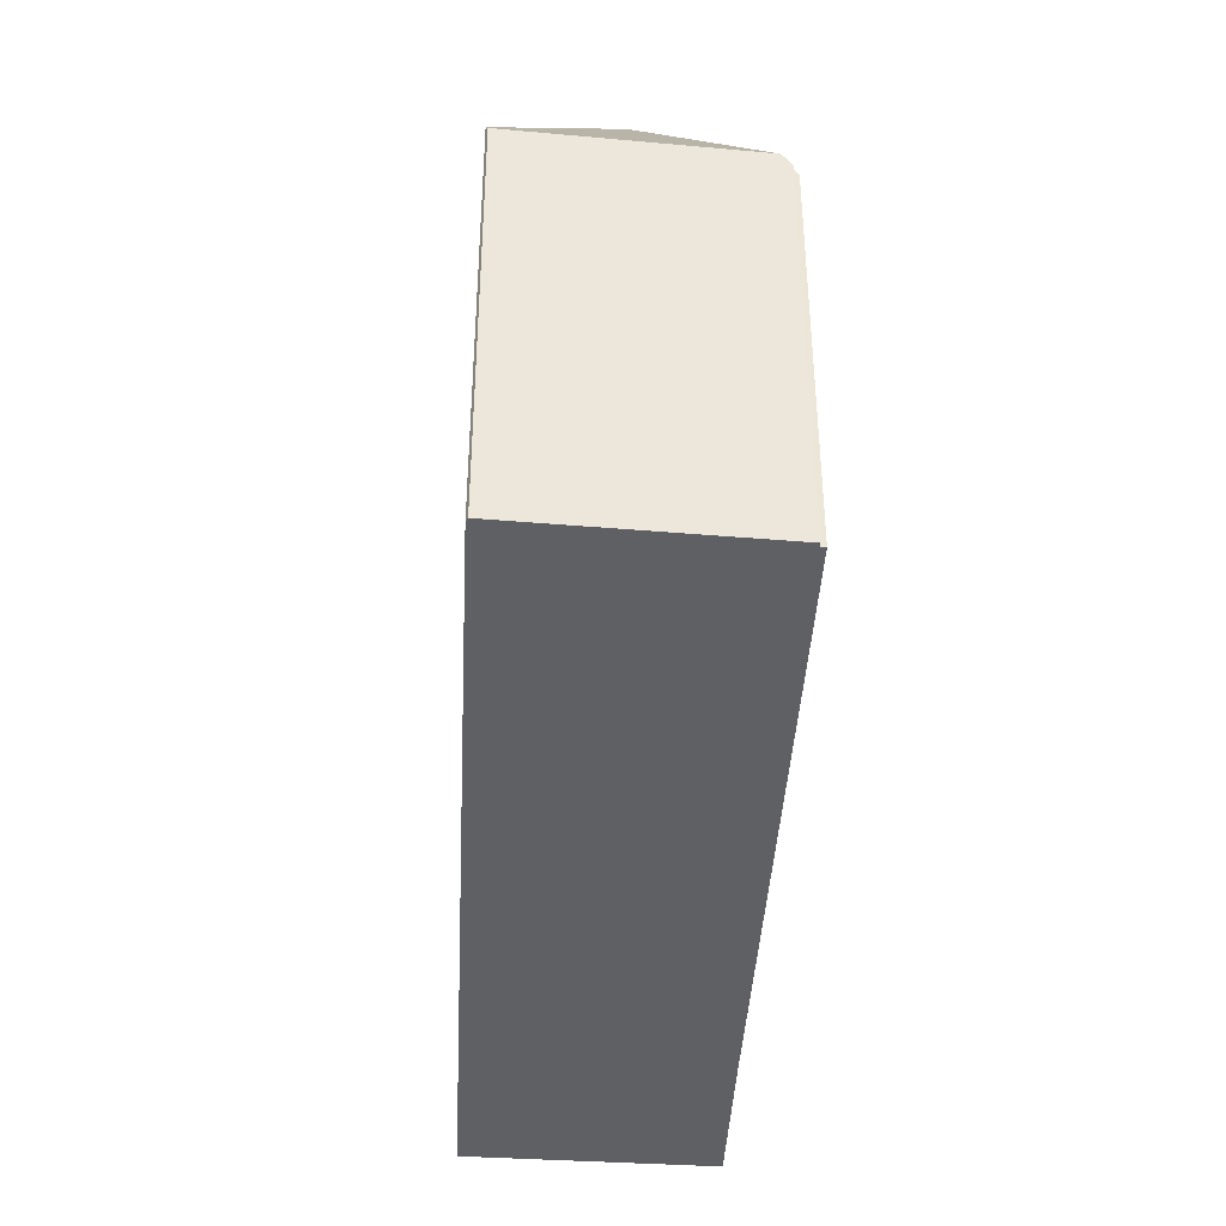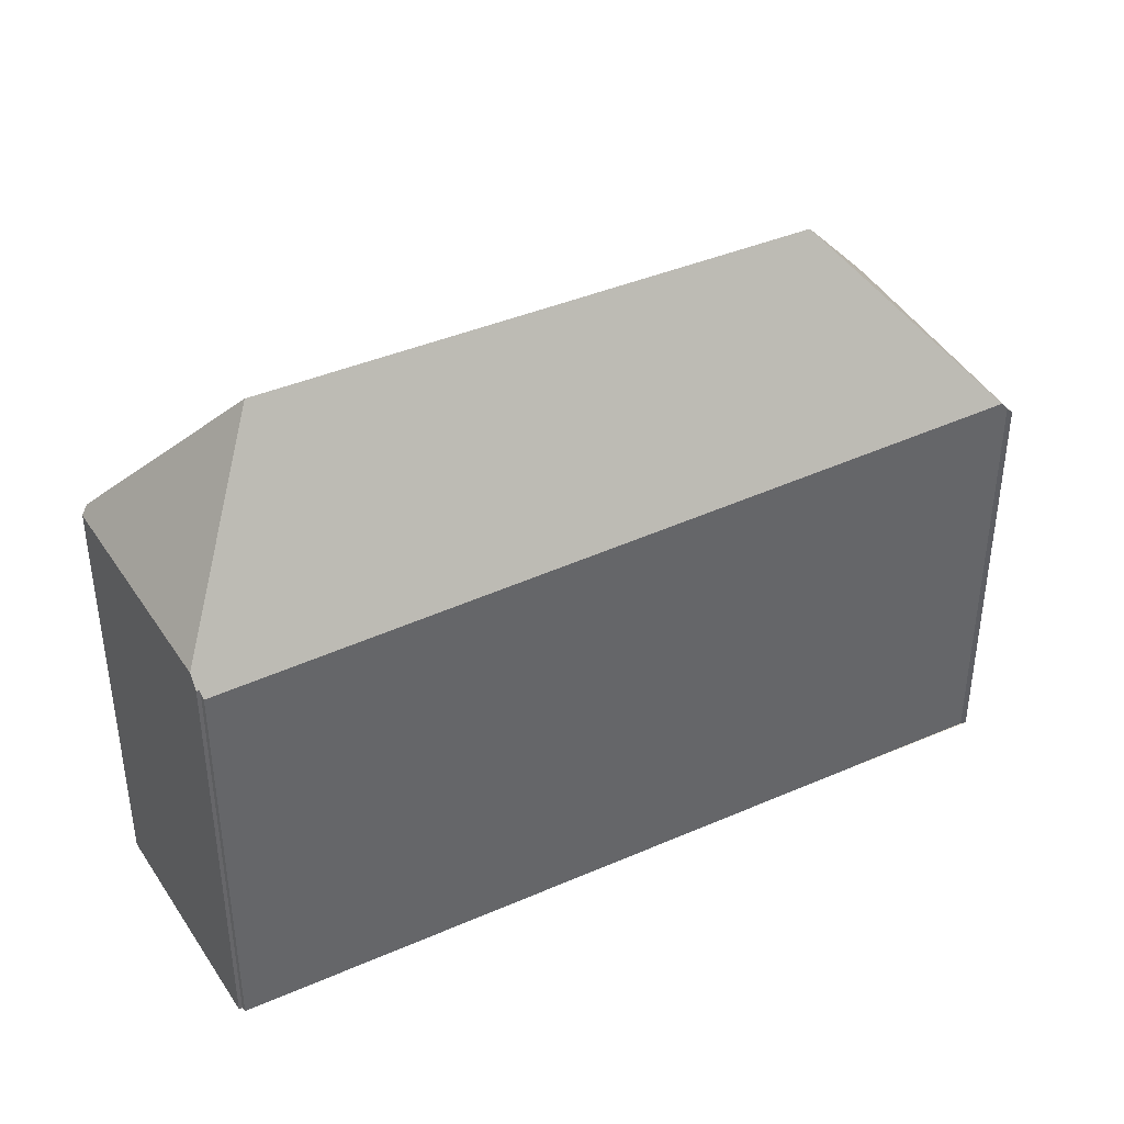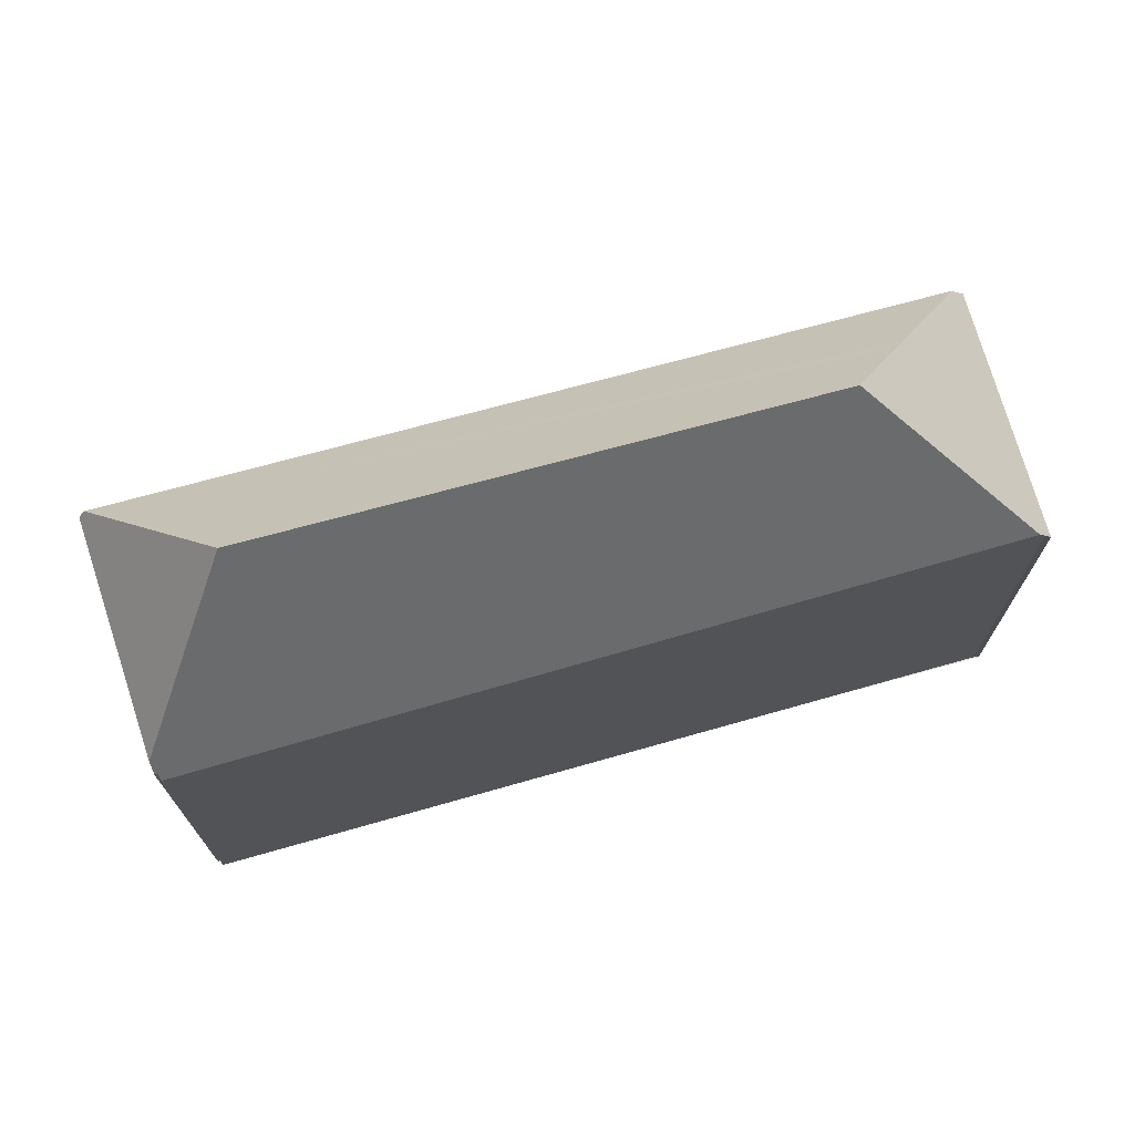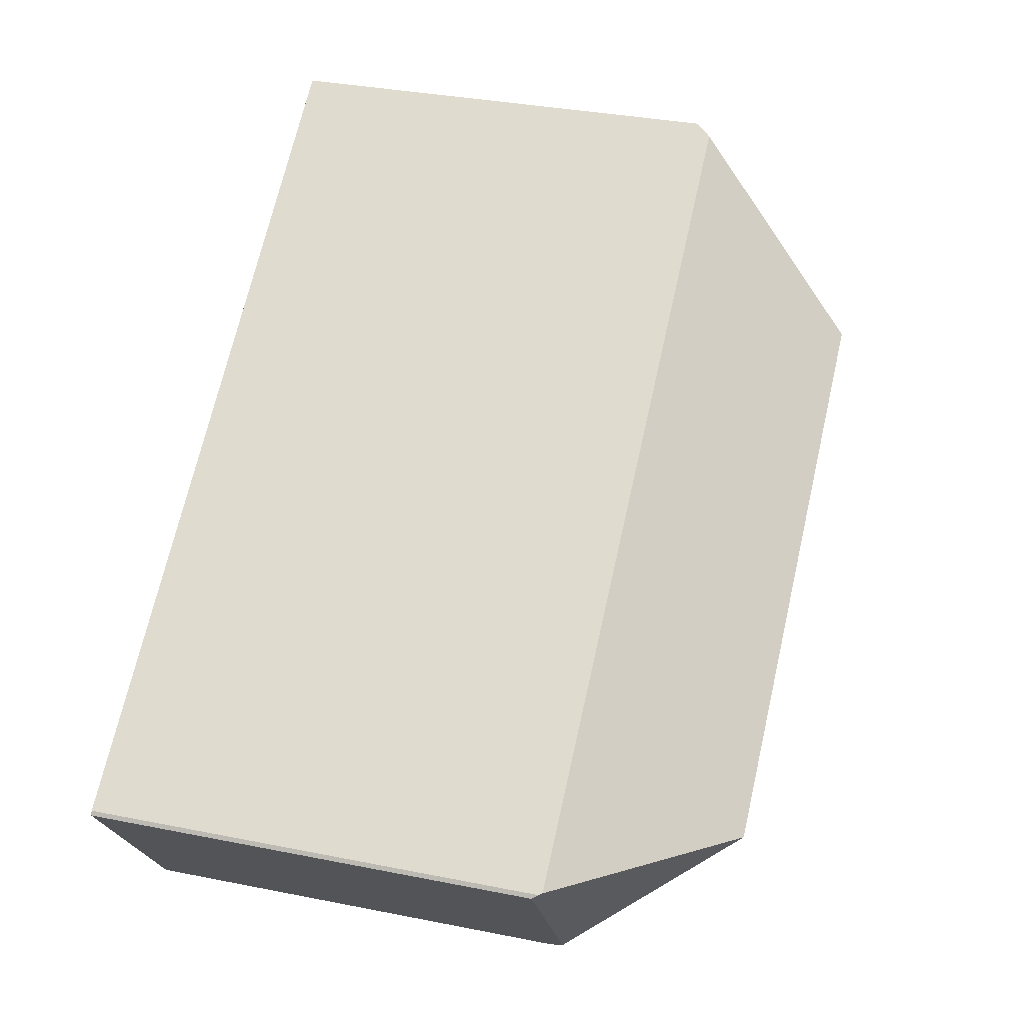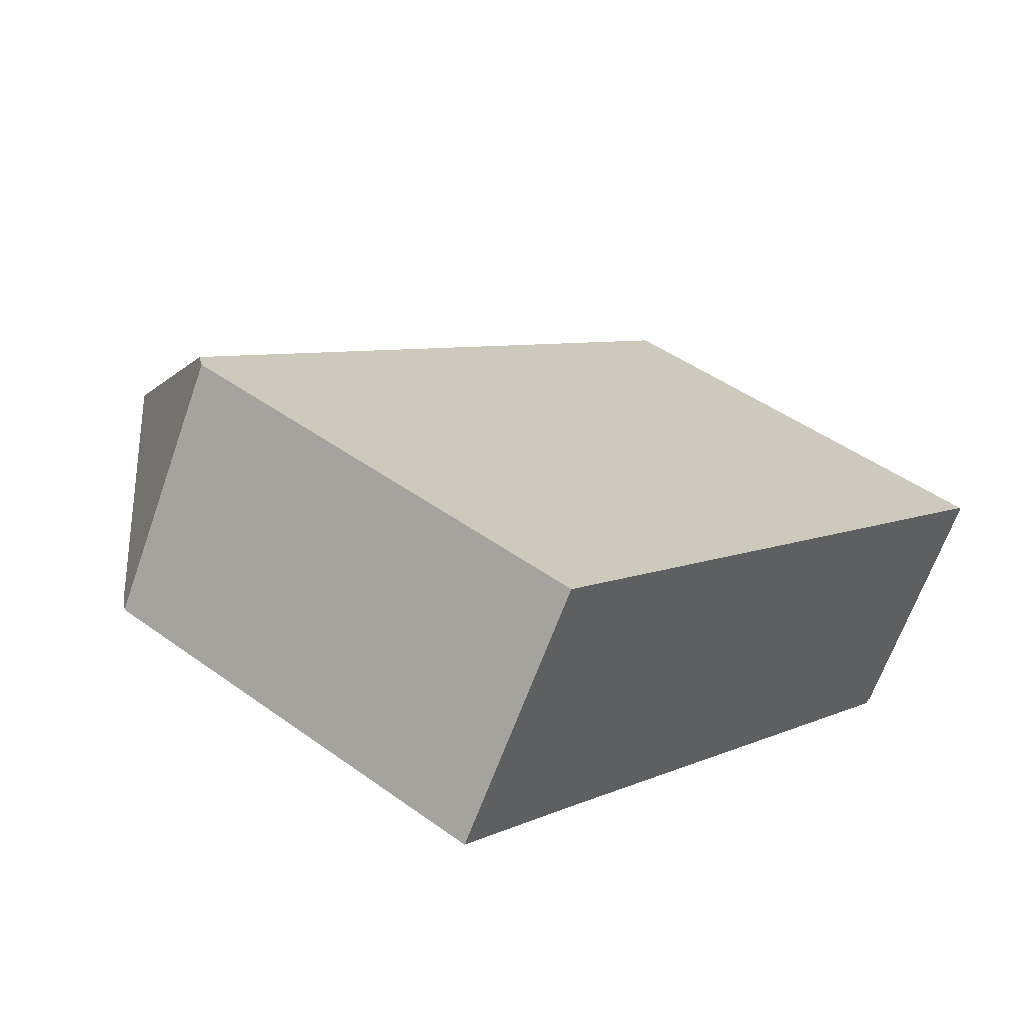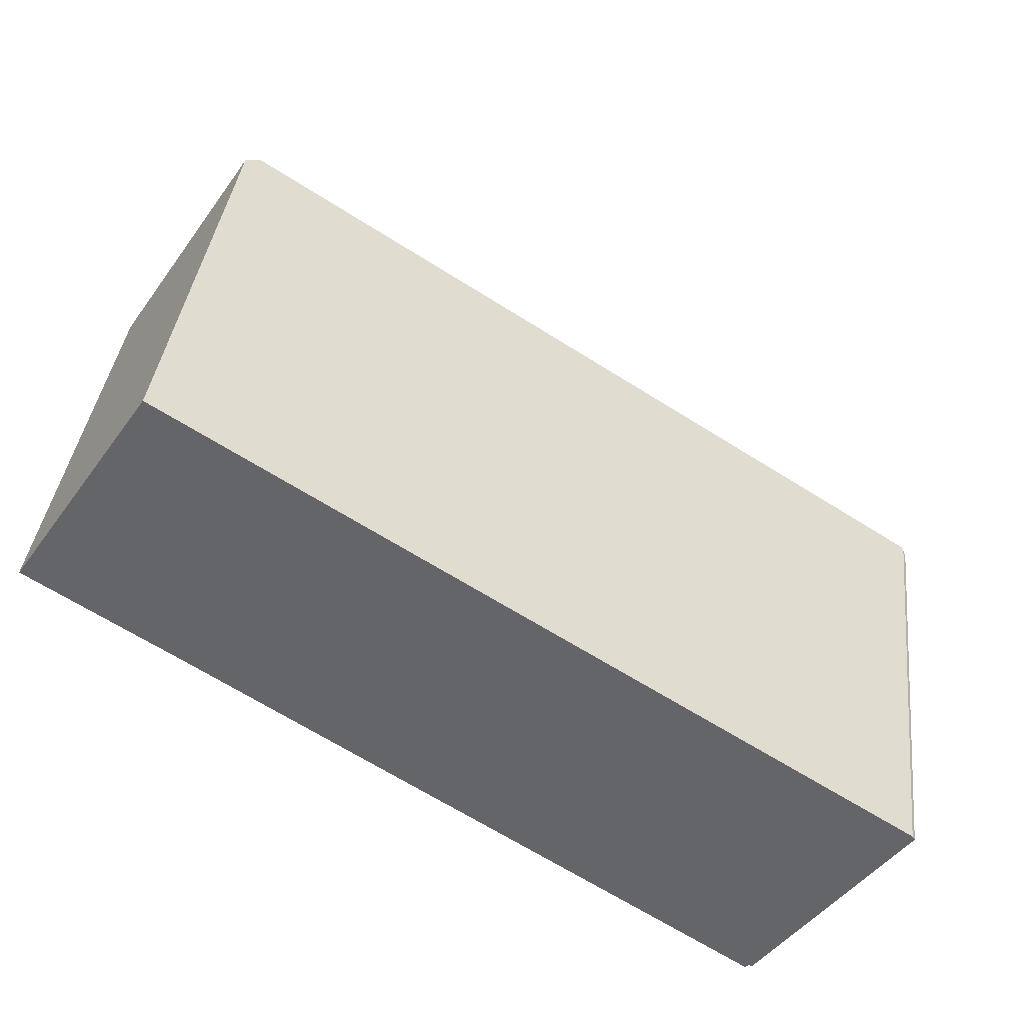
<metadata>
{"format":"obj","ext":"obj","renderer":"f3d","projection":"perspective","resolution":1024,"background":"white","views":[{"elev":-42.3,"azim":-60.3,"up":"+Z"},{"elev":40.9,"azim":5.0,"up":"+Z"},{"elev":72.8,"azim":17.3,"up":"+Z"},{"elev":34.3,"azim":-74.9,"up":"+Y"},{"elev":45.3,"azim":130.0,"up":"+Y"},{"elev":37.7,"azim":-173.4,"up":"+Y"}]}
</metadata>
<code>
v -240.6 -840.6 6.623
v -240.7 -840.5 6.742
v -240.7 -840.5 6.739
v -231.6 -830 6.874
v -229.4 -833.3 6.71
v -229.5 -833.3 6.811
v -243 -837.3 7.001
v -243 -837.2 7.099
v -232.7 -833.1 9.738
v -231.8 -830.1 7.123
v -232.4 -832 8.767
v -240.3 -837.8 9.704
v -241.5 -837.6 8.538
v -242.9 -837.2 7.151
v -242.6 -837.3 7.518
v -232.3 -831.7 8.547
v -231.8 -830.1 7.123
v -242.9 -837.2 7.151
v -232.7 -833.1 9.738
v -229.6 -833.4 6.942
v -231.6 -833.2 8.788
v -240.5 -838.9 8.567
v -240.8 -840.4 6.96
v -240.3 -837.8 9.704
v -240.6 -840.6 6.637
v -229.6 -833.4 6.955
v -240.5 -838.9 8.567
v -239.7 -840 6.663
v -239.7 -840 6.649
v -232.7 -833.1 9.738
v -240.8 -840.4 6.96
v -240.3 -837.8 9.704
v -229.6 -833.4 6.942
v -232.4 -832 8.767
v -240.5 -838.9 8.567
v -231.6 -833.2 8.788
v -241.5 -837.6 8.538
v -232.3 -831.7 8.547
v -231.3 -833.2 8.5
v -231.3 -833.2 8.5
v -240.7 -840 7.443
v -240 -839.5 7.517
v -240.7 -840 7.443
v -242.6 -837.3 7.518
v -229.4 -833.3 6.711
v -229.6 -833.4 6.955
v -240.5 -838.9 8.621
v -240.5 -838.9 8.621
v -241.4 -837.5 8.539
v -241.9 -836.9 7.587
v -241.4 -837.6 8.638
v -242 -836.7 7.149
v -241.4 -837.6 8.638
v -231.8 -830.1 7.124
v -231.6 -830 6.874
v -242.9 -837.2 7.152
v -242 -836.7 7.15
v -231.8 -830.1 7.124
v -242.9 -837.2 7.152
v -243 -837.3 7.098
v -231.6 -830 6.923
v -229.4 -833.3 6.761
v -229.4 -833.3 6.76
v -231.6 -830 6.923
v -229.8 -832.7 6.789
v -230.7 -833.3 7.907
v -240.7 -839.8 7.617
v -240.1 -839.4 7.634
v -238.6 -838.5 7.676
v -240.8 -839.9 7.445
v -240.7 -839.8 7.617
v -230.7 -833.3 7.907
v -241.1 -840 6.965
v -229.8 -832.7 6.739
v -240.8 -840.4 6.967
v -240.8 -840.4 6.967
v -240.7 -840.5 6.739
v -241 -840 6.972
v -243 -837.3 7.007
v -240.6 -840.6 6.637
v -240.6 -840.6 6.623
v -240.6 -840.6 0
v -240.6 -840.6 0
v -240.7 -840.5 6.739
v -240.7 -840.5 6.742
v -240.7 -840.5 0
v -240.7 -840.5 -8.882e-16
v -240.8 -840.4 6.96
v -240.7 -840.5 6.739
v -240.7 -840.5 0
v -240.8 -840.4 0
v -231.6 -830 6.874
v -231.6 -830 6.874
v -231.6 -830 0
v -231.6 -830 0
v -229.4 -833.3 6.76
v -229.4 -833.3 6.71
v -229.4 -833.3 0
v -229.4 -833.3 8.882e-16
v -229.6 -833.4 6.942
v -229.5 -833.3 6.811
v -229.5 -833.3 8.882e-16
v -229.6 -833.4 8.882e-16
v -243 -837.3 7.007
v -243 -837.3 7.001
v -243 -837.3 0
v -243 -837.3 0
v -242.9 -837.2 7.151
v -243 -837.2 7.099
v -243 -837.2 0
v -242.9 -837.2 0
v -242 -836.7 7.149
v -242.9 -837.2 7.151
v -242.9 -837.2 0
v -242 -836.7 0
v -231.6 -830 6.923
v -231.8 -830.1 7.123
v -231.8 -830.1 8.882e-16
v -231.6 -830 8.882e-16
v -239.7 -840 6.649
v -229.6 -833.4 6.942
v -229.6 -833.4 8.882e-16
v -239.7 -840 -8.882e-16
v -240.7 -840.5 6.742
v -240.6 -840.6 6.637
v -240.6 -840.6 0
v -240.7 -840.5 0
v -240.6 -840.6 6.623
v -239.7 -840 6.649
v -239.7 -840 -8.882e-16
v -240.6 -840.6 0
v -241.1 -840 6.965
v -240.8 -840.4 6.96
v -240.8 -840.4 0
v -241.1 -840 0
v -229.4 -833.3 6.71
v -229.4 -833.3 6.711
v -229.4 -833.3 0
v -229.4 -833.3 0
v -231.8 -830.1 7.123
v -242 -836.7 7.149
v -242 -836.7 0
v -231.8 -830.1 8.882e-16
v -229.8 -832.7 6.739
v -231.6 -830 6.874
v -231.6 -830 0
v -229.8 -832.7 8.882e-16
v -243 -837.2 7.099
v -243 -837.3 7.098
v -243 -837.3 0
v -243 -837.2 0
v -229.5 -833.3 6.811
v -229.4 -833.3 6.76
v -229.4 -833.3 8.882e-16
v -229.5 -833.3 8.882e-16
v -231.6 -830 6.874
v -231.6 -830 6.923
v -231.6 -830 8.882e-16
v -231.6 -830 0
v -243 -837.3 7.001
v -241.1 -840 6.965
v -241.1 -840 0
v -243 -837.3 0
v -229.4 -833.3 6.711
v -229.8 -832.7 6.739
v -229.8 -832.7 8.882e-16
v -229.4 -833.3 0
v -240.7 -840.5 6.739
v -240.7 -840.5 6.739
v -240.7 -840.5 -8.882e-16
v -240.7 -840.5 0
v -243 -837.3 7.098
v -243 -837.3 7.007
v -243 -837.3 0
v -243 -837.3 0
v -240.6 -840.6 0
v -240.7 -840.5 0
v -240.7 -840.5 0
v -243 -837.3 0
v -243 -837.2 0
v -231.6 -830 0
v -229.4 -833.3 0
v -229.5 -833.3 0
f 50 16 11 49
f 49 11 9 12 51
f 58 16 50 57
f 39 36 34 38
f 29 1 25 28
f 27 22 48
f 77 3 23 76
f 72 26 28 42 69
f 28 26 20 29
f 47 35 37 53
f 36 30 34
f 60 8 18 59
f 66 39 38 54 61 65
f 68 42 41 67
f 69 42 68
f 71 43 70
f 63 6 33 46 62
f 49 13 15 50
f 51 13 49
f 57 50 15 56
f 48 24 19 21 27
f 53 32 47
f 61 54 17 64
f 56 14 52 57
f 57 52 10 58
f 75 31 73 78
f 65 61 55 74
f 62 45 5 63
f 64 4 55 61
f 65 62 46 66
f 67 22 27 68
f 68 27 21 40 69
f 70 44 37 35 71
f 69 40 72
f 78 73 7 79
f 74 45 62 65
f 76 41 42 28 25 2 77
f 78 70 43 75
f 79 60 59 44 70 78
f 81 82 83 80
f 85 86 87 84
f 89 90 91 88
f 93 94 95 92
f 97 98 99 96
f 101 102 103 100
f 105 106 107 104
f 109 110 111 108
f 113 114 115 112
f 117 118 119 116
f 121 122 123 120
f 125 126 127 124
f 129 130 131 128
f 133 134 135 132
f 137 138 139 136
f 141 142 143 140
f 145 146 147 144
f 149 150 151 148
f 153 154 155 152
f 157 158 159 156
f 161 162 163 160
f 165 166 167 164
f 169 170 171 168
f 173 174 175 172
f 177 178 179 180 181 182 183 176

</code>
